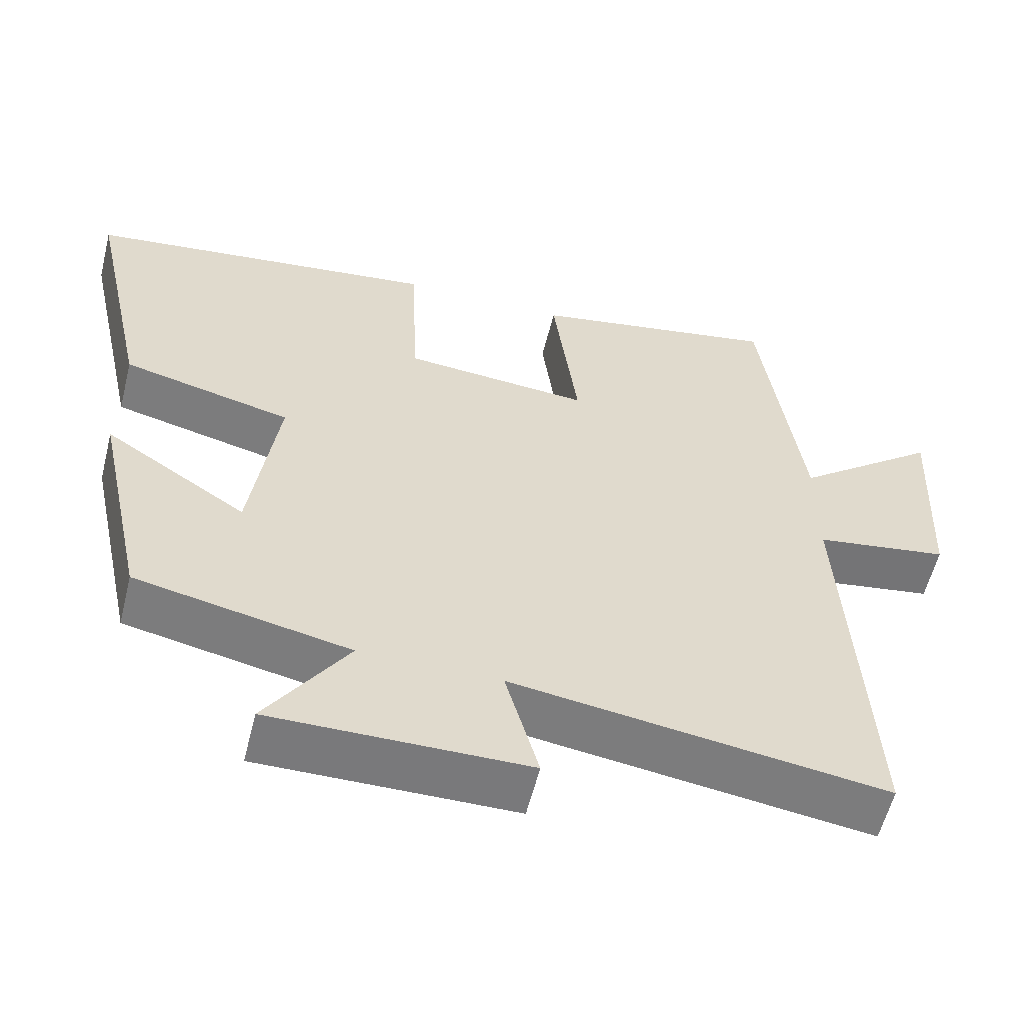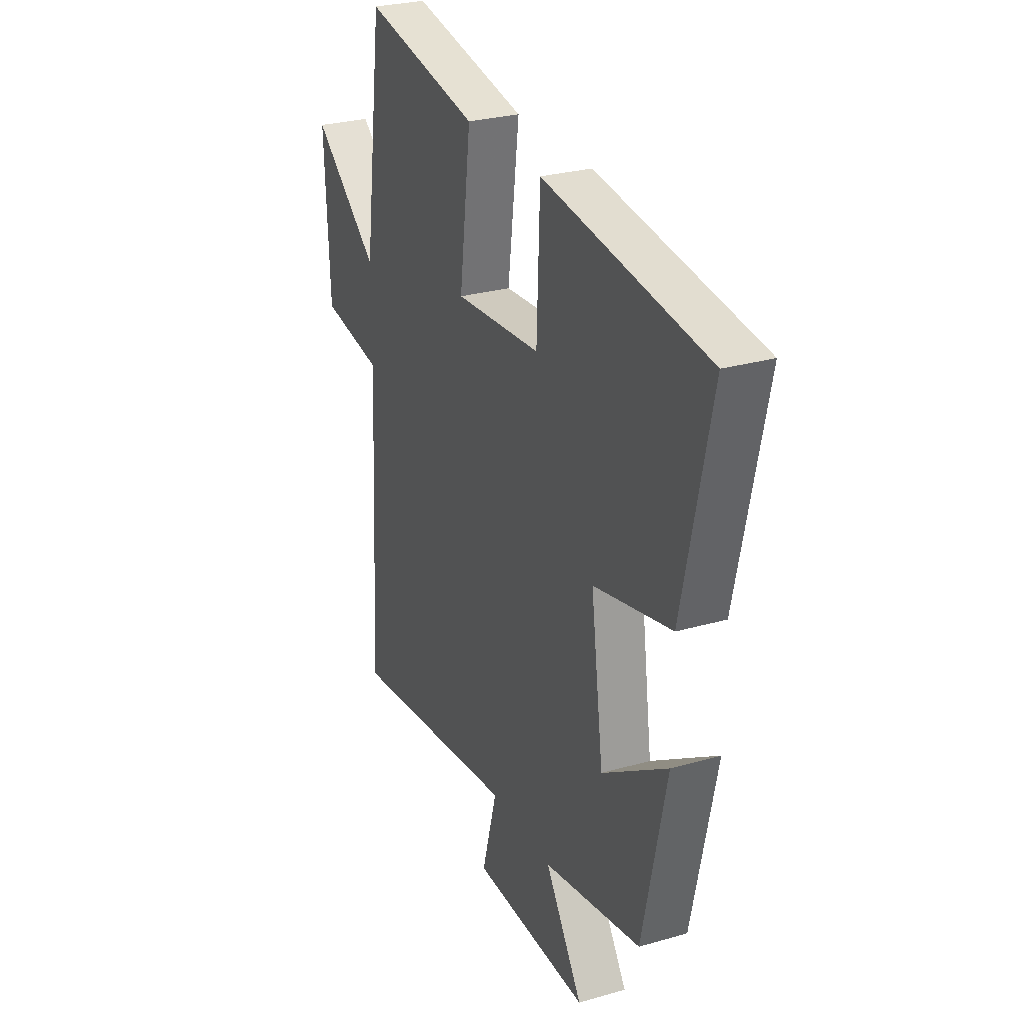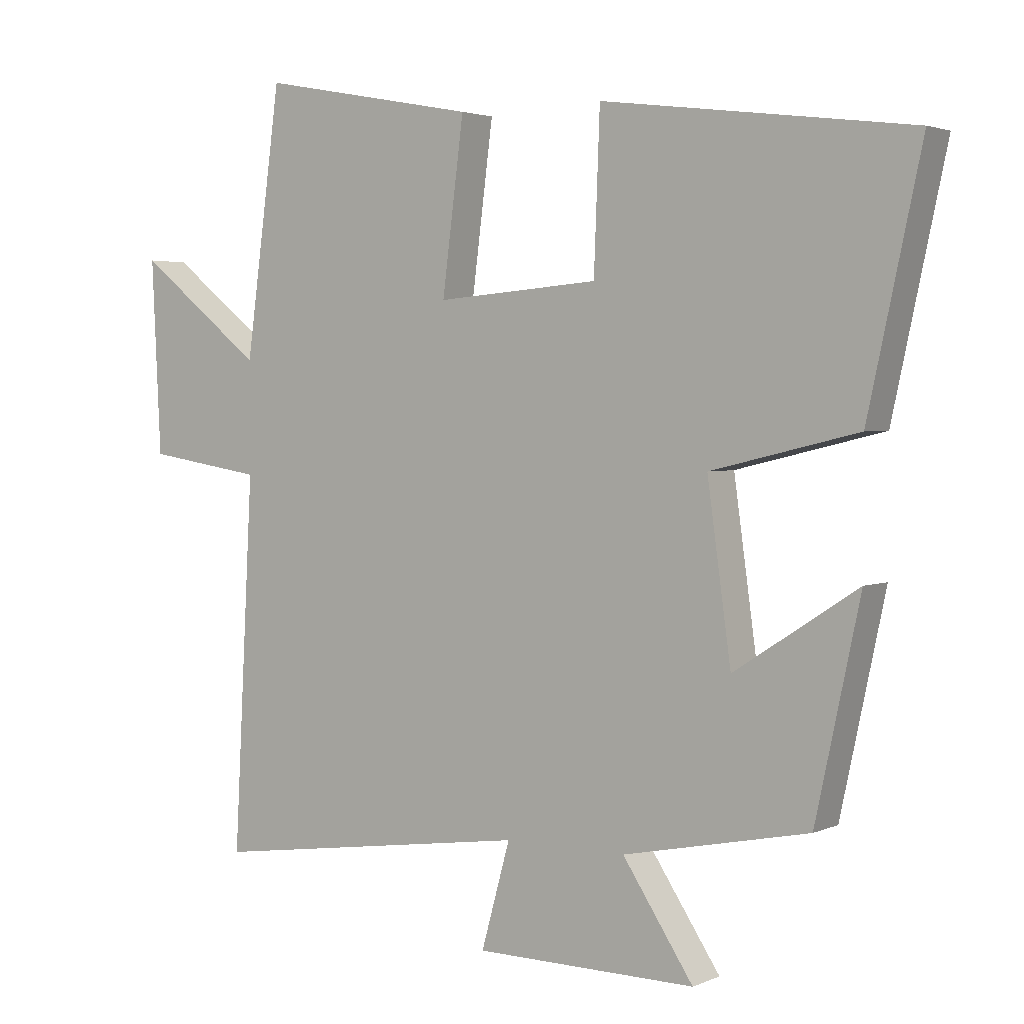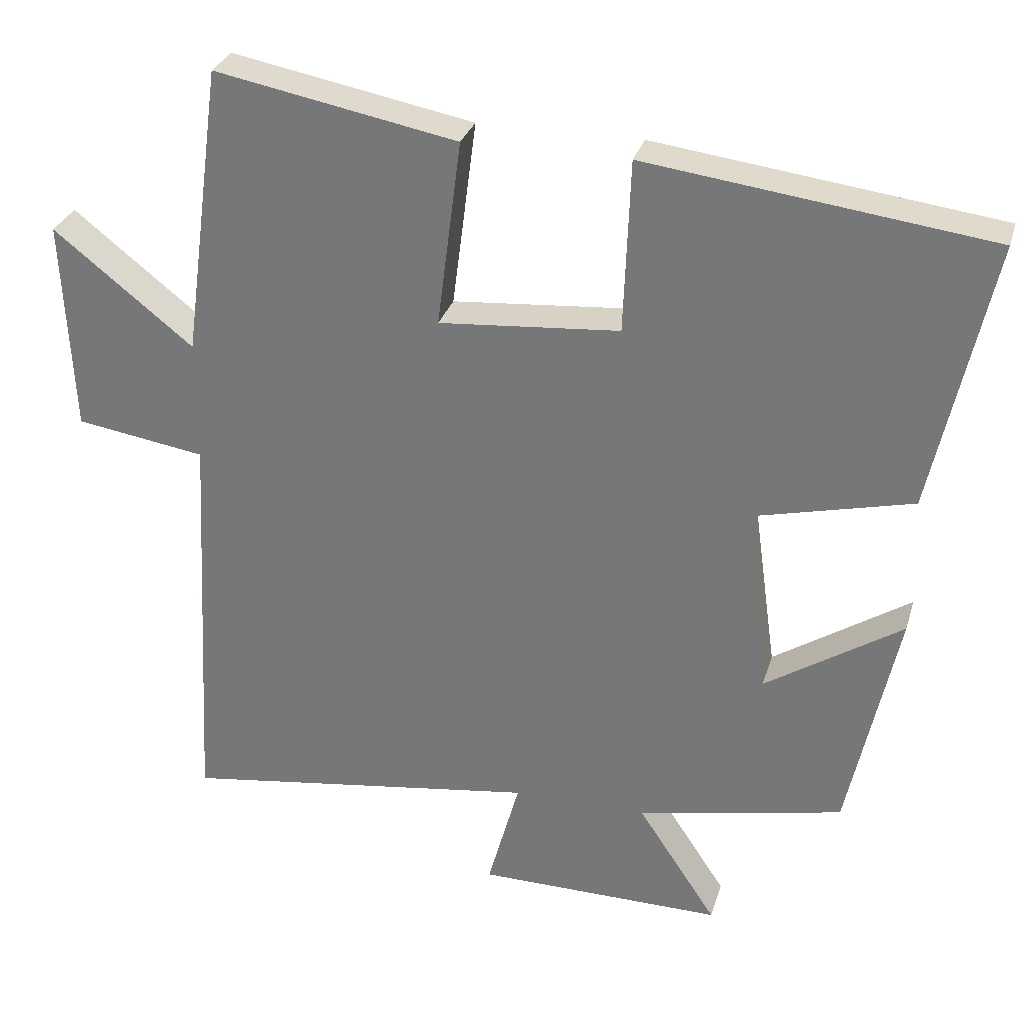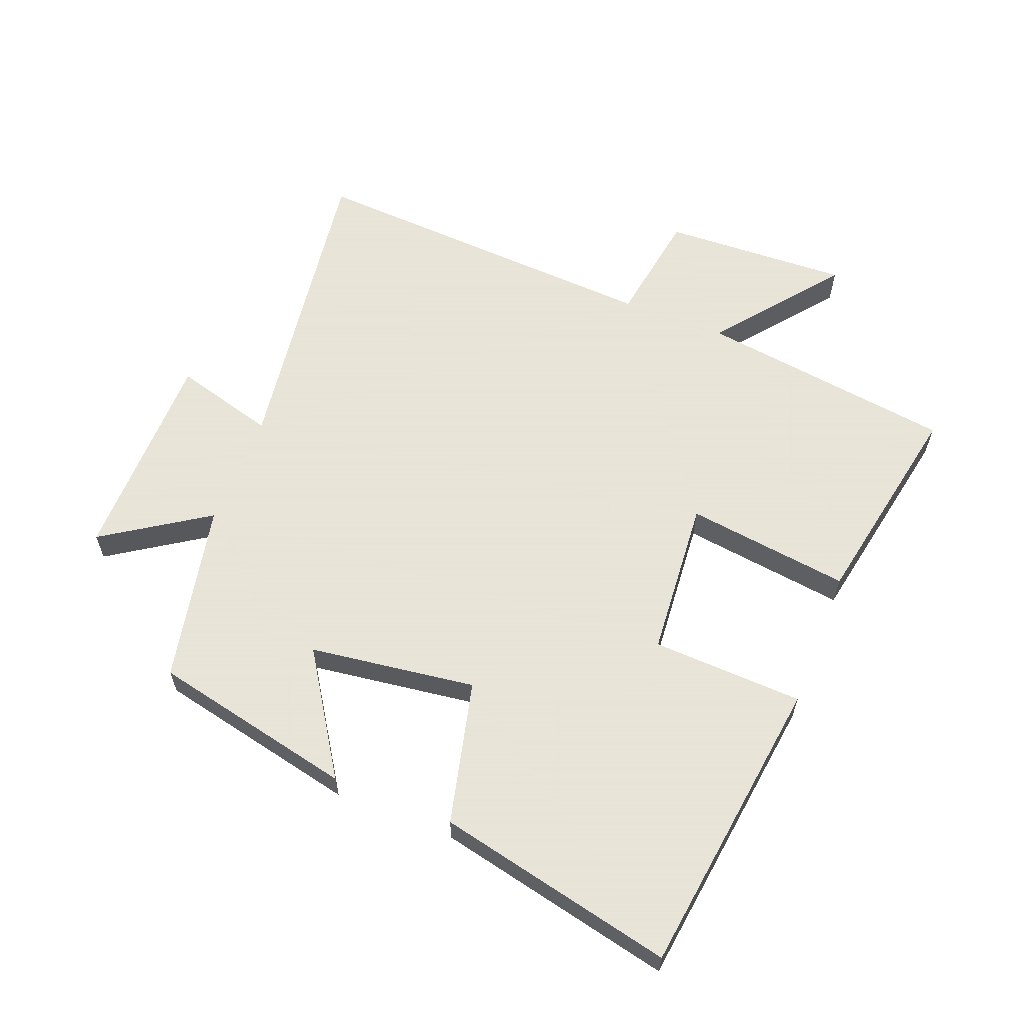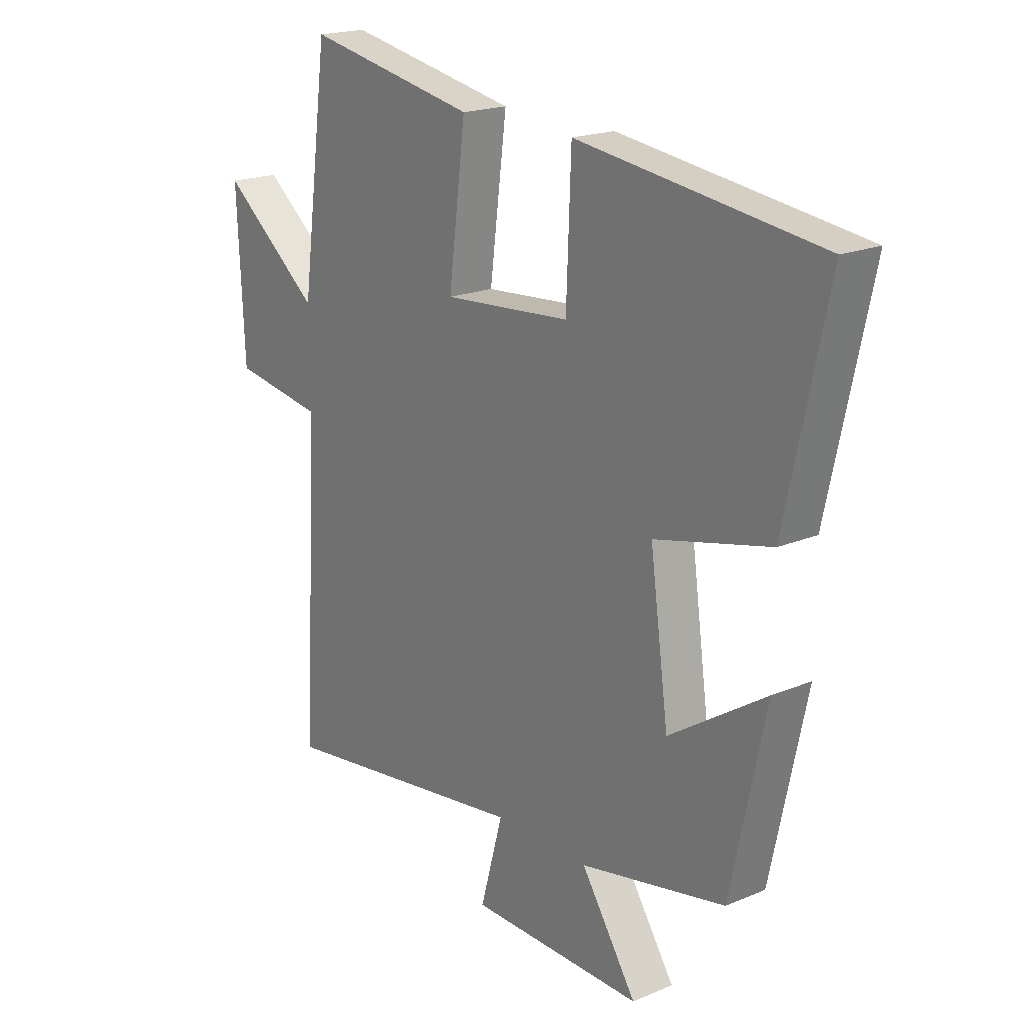
<metadata>
{"format":"obj","ext":"obj","renderer":"f3d","projection":"perspective","resolution":1024,"background":"white","views":[{"elev":-58.0,"azim":-14.0,"up":"+Z"},{"elev":27.8,"azim":-113.7,"up":"+Z"},{"elev":2.8,"azim":-145.3,"up":"+Z"},{"elev":29.8,"azim":-164.5,"up":"+Z"},{"elev":61.4,"azim":-68.5,"up":"+Y"},{"elev":19.4,"azim":-128.1,"up":"+Z"}]}
</metadata>
<code>
v -0.581 0.07 0.439
v -0.11 0.07 0.5
v -0.101 0.07 0.263
v 0.147 0.07 0.243
v 0.114 0.07 0.5
v 0.446 0.07 0.563
v 0.5 0.07 0.162
v 0.692 0.07 0.314
v 0.678 0.07 0.022
v 0.5 0.07 -0.006
v 0.53 0.07 -0.569
v 0.037 0.07 -0.5
v 0.081 0.07 -0.659
v -0.257 0.07 -0.663
v -0.149 0.07 -0.5
v -0.432 0.07 -0.442
v -0.5 0.07 -0.125
v -0.312 0.07 -0.247
v -0.276 0.07 0.013
v -0.5 0.07 0.067
v -0.581 0 0.439
v -0.11 0 0.5
v -0.101 0 0.263
v 0.147 0 0.243
v 0.114 0 0.5
v 0.446 0 0.563
v 0.5 0 0.162
v 0.692 0 0.314
v 0.678 0 0.022
v 0.5 0 -0.006
v 0.53 0 -0.569
v 0.037 0 -0.5
v 0.081 0 -0.659
v -0.257 0 -0.663
v -0.149 0 -0.5
v -0.432 0 -0.442
v -0.5 0 -0.125
v -0.312 0 -0.247
v -0.276 0 0.013
v -0.5 0 0.067
f 19 20 1 2
f 18 19 2 3
f 15 16 17 18
f 15 18 3 4
f 12 13 14 15
f 12 15 4
f 10 11 12 4
f 7 8 9 10
f 6 7 10
f 4 5 6 10
f 22 21 40 39
f 23 22 39 38
f 38 37 36 35
f 24 23 38 35
f 35 34 33 32
f 24 35 32
f 24 32 31 30
f 30 29 28 27
f 30 27 26
f 30 26 25 24
f 1 21 22 2
f 2 22 23 3
f 3 23 24 4
f 4 24 25 5
f 5 25 26 6
f 6 26 27 7
f 7 27 28 8
f 8 28 29 9
f 9 29 30 10
f 10 30 31 11
f 11 31 32 12
f 12 32 33 13
f 13 33 34 14
f 14 34 35 15
f 15 35 36 16
f 16 36 37 17
f 17 37 38 18
f 18 38 39 19
f 19 39 40 20
f 20 40 21 1

</code>
